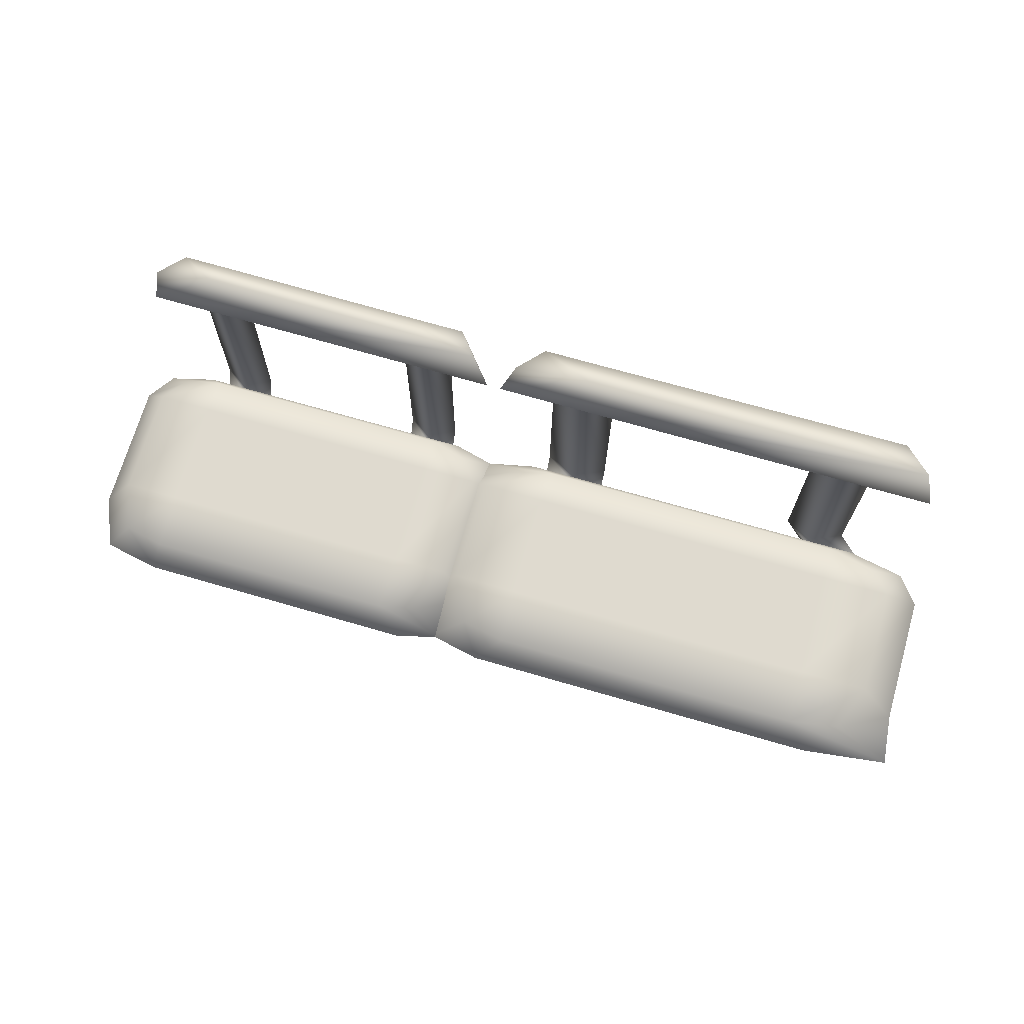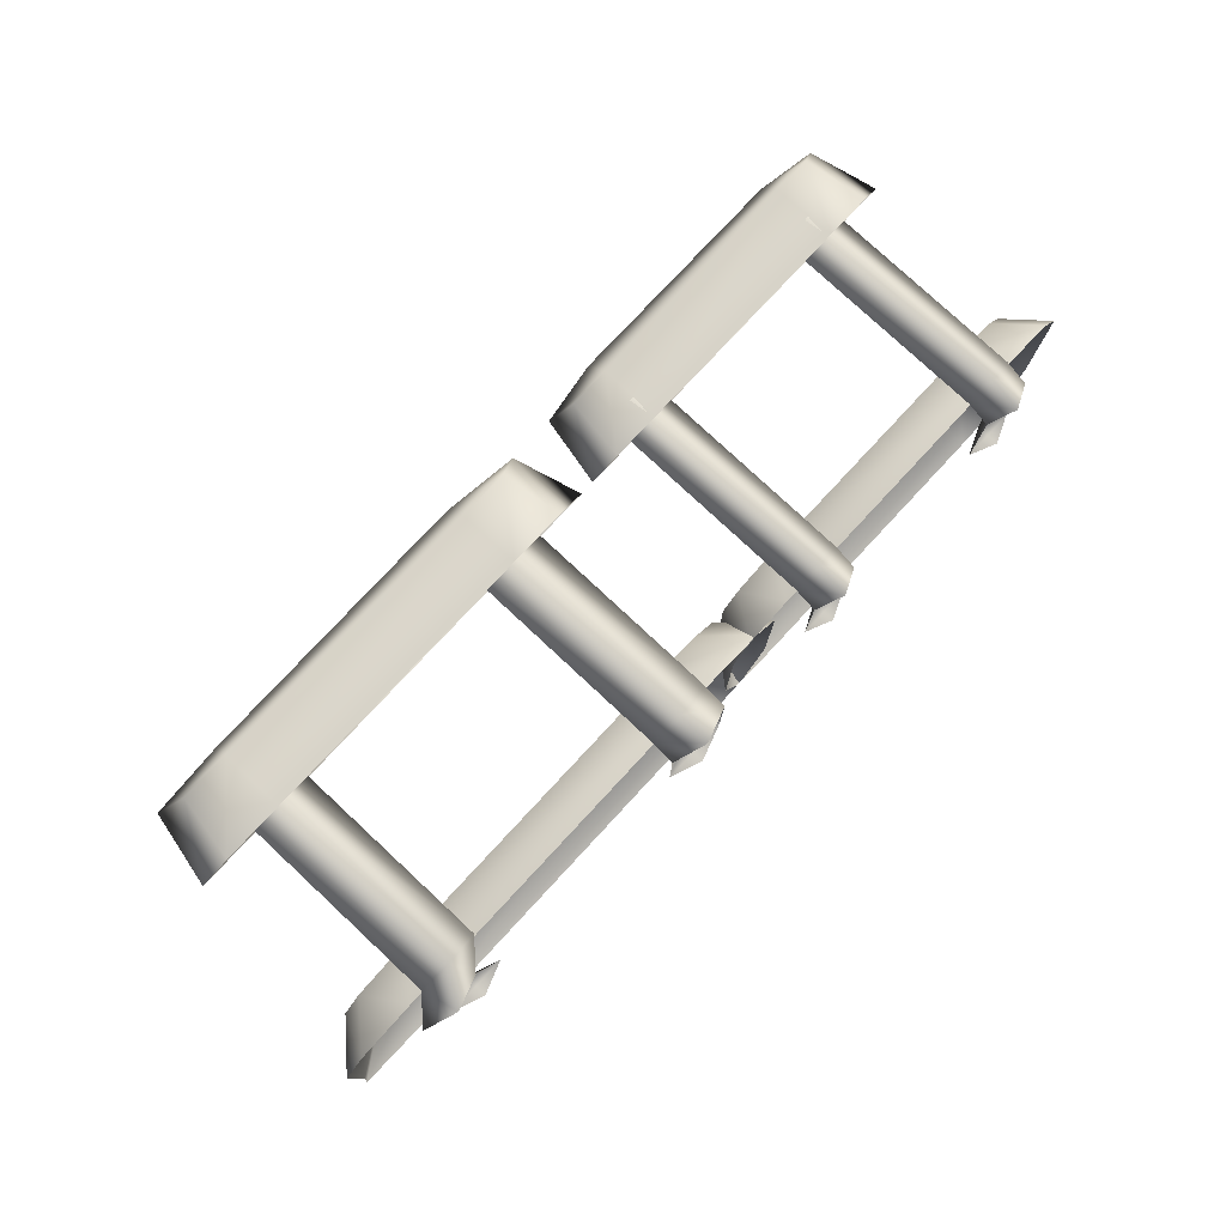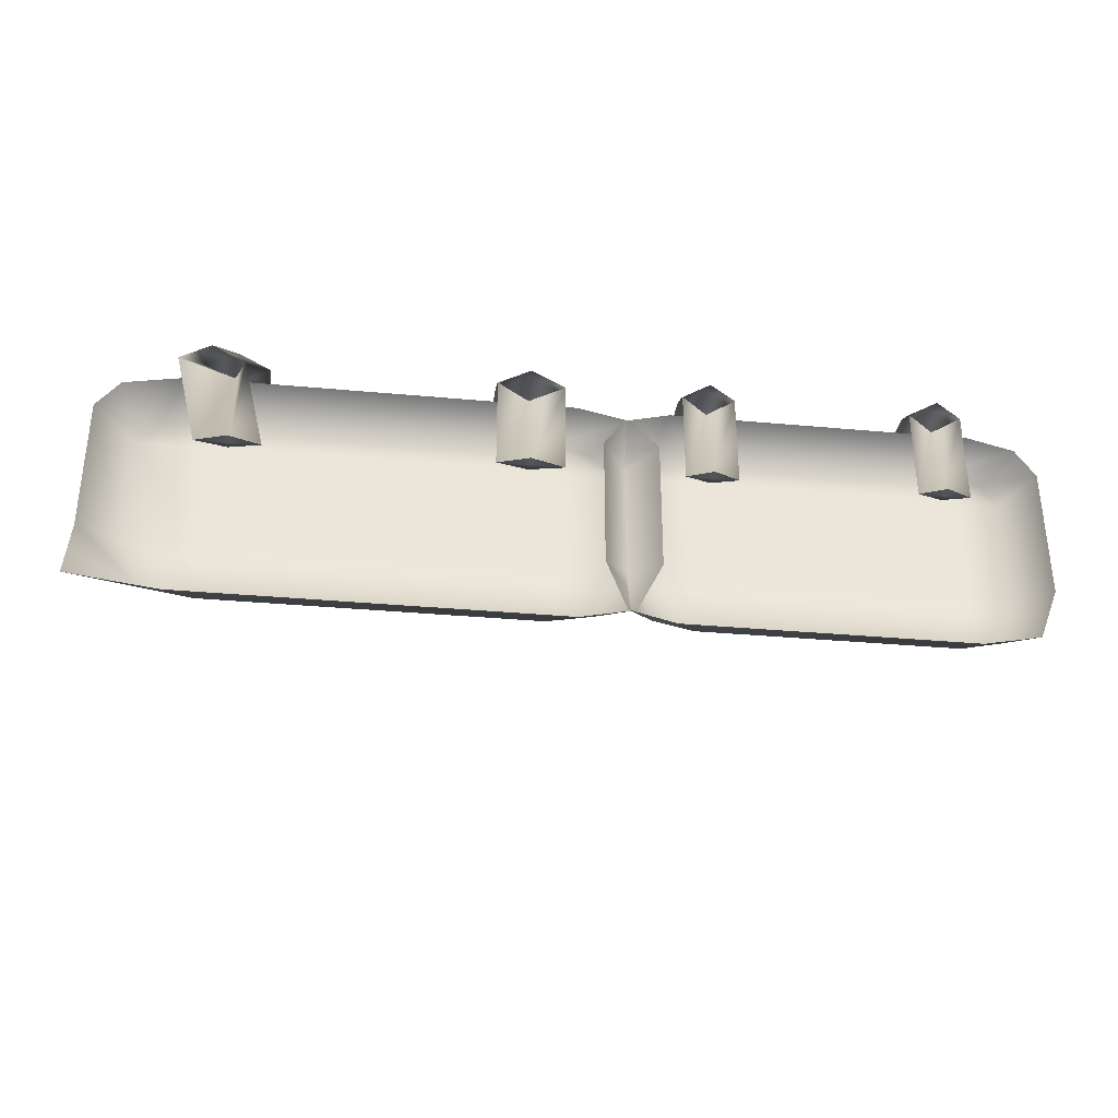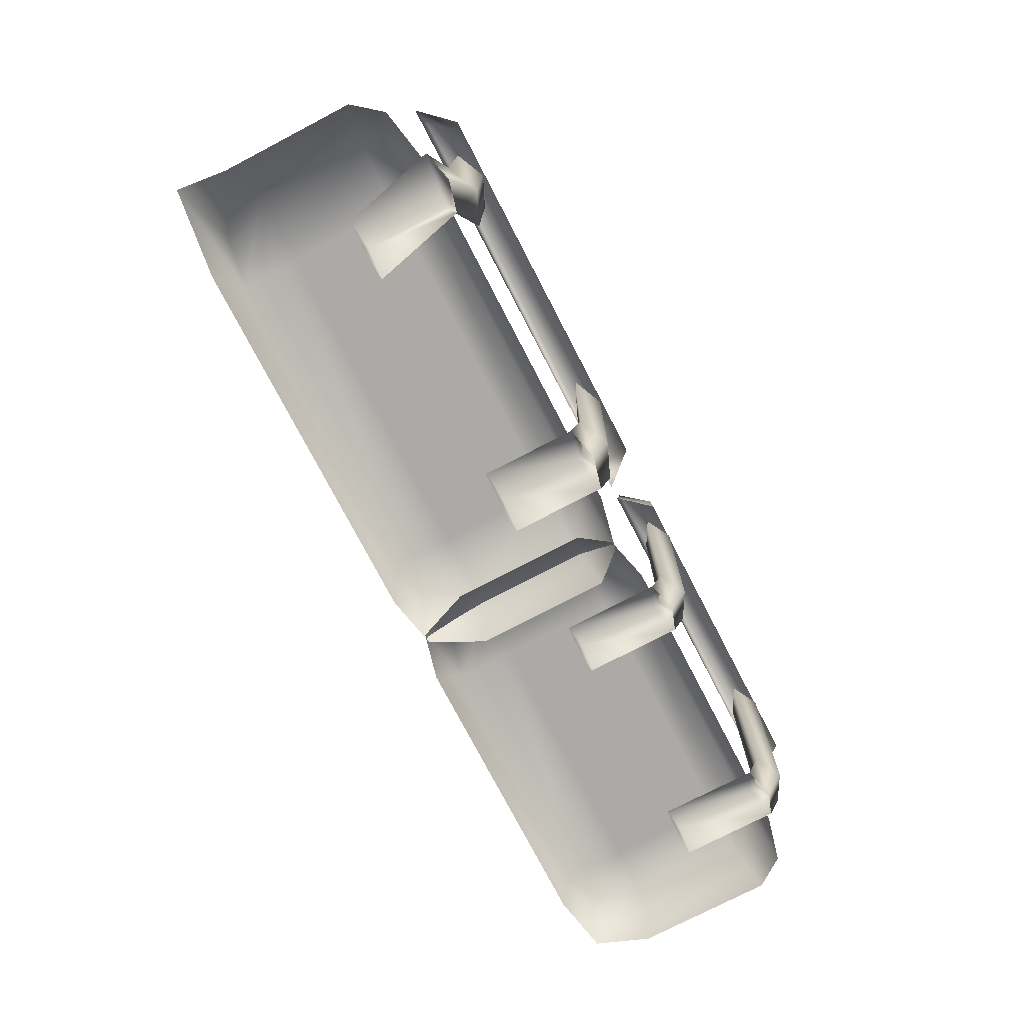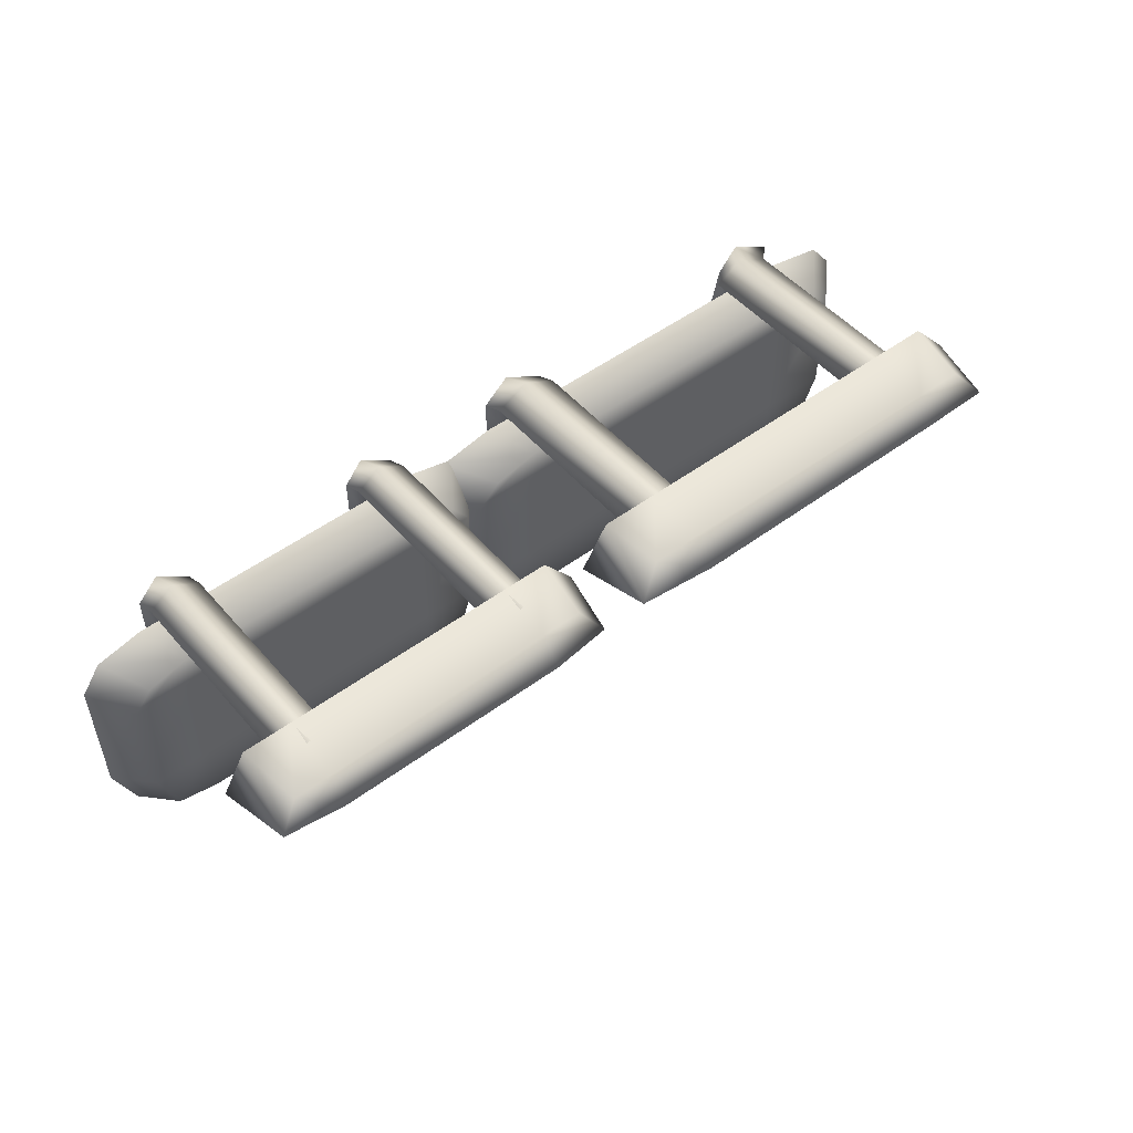
<metadata>
{"format":"obj","ext":"obj","renderer":"f3d","projection":"perspective","resolution":1024,"background":"white","views":[{"elev":70.6,"azim":-163.8,"up":"+Y"},{"elev":78.0,"azim":-47.1,"up":"+Z"},{"elev":-32.8,"azim":-7.3,"up":"+Z"},{"elev":-76.0,"azim":-62.5,"up":"+Y"},{"elev":50.8,"azim":141.1,"up":"+Z"}]}
</metadata>
<code>
v 123 25 61
v 136 47 60
v 123 47 60
v 136 47 60
v 123 25 61
v 139 25 61
v 44 25 61
v 123 47 60
v 44 46 60
v 123 47 60
v 44 25 61
v 123 25 61
v 27 25 61
v 44 46 60
v 30 46 60
v 44 46 60
v 27 25 61
v 44 25 61
v 136 47 60
v 143 50 50
v 123 53 51
v 123 53 51
v 123 47 60
v 136 47 60
v 139 25 61
v 148 27 50
v 143 50 50
v 143 50 50
v 136 47 60
v 139 25 61
v 123 47 60
v 123 53 51
v 44 53 51
v 44 53 51
v 44 46 60
v 123 47 60
v 44 46 60
v 44 53 51
v 23 50 50
v 23 50 50
v 30 46 60
v 44 46 60
v 30 46 60
v 23 50 50
v 18 27 50
v 18 27 50
v 27 25 61
v 30 46 60
v 123 53 51
v 143 50 50
v 148 27 50
v 44 53 51
v 123 53 51
v 148 27 50
v 23 50 50
v 44 53 51
v 148 27 50
v 18 27 50
v 23 50 50
v 148 27 50
v -18 25 62
v -1 46 61
v -18 46 61
v -1 46 61
v -18 25 62
v 2 25 62
v -138 25 62
v -117 47 61
v -134 47 61
v -117 47 61
v -138 25 62
v -117 25 62
v -1 46 61
v 7 50 50
v -19 53 51
v -19 53 51
v -18 46 61
v -1 46 61
v 2 25 62
v 13 27 50
v 7 50 50
v 7 50 50
v -1 46 61
v 2 25 62
v -18 46 61
v -19 53 51
v -117 53 51
v -117 53 51
v -117 47 61
v -18 46 61
v -117 47 61
v -117 53 51
v -143 52 50
v -143 52 50
v -134 47 61
v -117 47 61
v -134 47 61
v -143 52 50
v -149 27 50
v -149 27 50
v -138 25 62
v -134 47 61
v -19 53 51
v 7 50 50
v 13 27 50
v -117 53 51
v -19 53 51
v 13 27 50
v -143 52 50
v -117 53 51
v 13 27 50
v -149 27 50
v -143 52 50
v 13 27 50
v -18 46 61
v -117 47 61
v -117 25 62
v -18 25 62
v -18 46 61
v -117 25 62
v -18 -53 18
v -29 -49 18
v -18 -49 18
v -29 -49 18
v -18 -45 19
v -18 -49 18
v -6 -49 18
v -18 -53 18
v -18 -49 18
v -18 -45 19
v -6 -49 18
v -18 -49 18
v -18 34 61
v -29 35 56
v -18 -42 60
v -29 35 56
v -29 -41 55
v -18 -42 60
v -29 35 56
v -18 36 51
v -29 -41 55
v -18 36 51
v -18 -40 50
v -29 -41 55
v -18 36 51
v -6 35 56
v -18 -40 50
v -6 35 56
v -6 -41 55
v -18 -40 50
v -6 35 56
v -18 34 61
v -6 -41 55
v -18 34 61
v -18 -42 60
v -6 -41 55
v -18 -53 54
v -18 -42 60
v -29 -41 55
v -29 -41 55
v -29 -49 51
v -18 -53 54
v -29 -49 51
v -29 -41 55
v -18 -40 50
v -18 -40 50
v -18 -44 48
v -29 -49 51
v -18 -44 48
v -18 -40 50
v -6 -41 55
v -6 -41 55
v -6 -49 51
v -18 -44 48
v -6 -49 51
v -6 -41 55
v -18 -42 60
v -18 -42 60
v -18 -53 54
v -6 -49 51
v -29 -49 18
v -29 -49 51
v -18 -44 48
v -18 -44 48
v -18 -45 19
v -29 -49 18
v -18 -45 19
v -18 -44 48
v -6 -49 51
v -6 -49 51
v -6 -49 18
v -18 -45 19
v -116 -53 18
v -127 -49 18
v -116 -49 18
v -127 -49 18
v -116 -45 19
v -116 -49 18
v -105 -49 18
v -116 -53 18
v -116 -49 18
v -116 -45 19
v -105 -49 18
v -116 -49 18
v -116 34 61
v -127 35 56
v -116 -42 60
v -127 35 56
v -127 -41 55
v -116 -42 60
v -127 35 56
v -116 36 51
v -127 -41 55
v -116 36 51
v -116 -40 50
v -127 -41 55
v -116 36 51
v -105 35 56
v -116 -40 50
v -105 35 56
v -105 -41 55
v -116 -40 50
v -105 35 56
v -116 34 61
v -105 -41 55
v -116 34 61
v -116 -42 60
v -105 -41 55
v -124 -53 54
v -116 -42 60
v -127 -41 55
v -127 -41 55
v -135 -49 51
v -124 -53 54
v -135 -49 51
v -127 -41 55
v -116 -40 50
v -116 -40 50
v -116 -44 48
v -135 -49 51
v -116 -44 48
v -116 -40 50
v -105 -41 55
v -105 -41 55
v -113 -49 51
v -116 -44 48
v -113 -49 51
v -105 -41 55
v -116 -42 60
v -116 -42 60
v -124 -53 54
v -113 -49 51
v -127 -49 18
v -135 -49 51
v -116 -44 48
v -116 -44 48
v -116 -45 19
v -127 -49 18
v -116 -45 19
v -116 -44 48
v -113 -49 51
v -113 -49 51
v -105 -49 18
v -116 -45 19
v 129 -27 -8
v 143 -27 -25
v 129 -27 -28
v 143 -27 -25
v 129 -27 -8
v 149 -27 -8
v 129 -27 31
v 149 -27 -8
v 129 -27 -8
v 149 -27 -8
v 129 -27 31
v 149 -27 31
v 129 -27 43
v 149 -27 31
v 129 -27 31
v 149 -27 31
v 129 -27 43
v 143 -27 39
v 39 -27 -8
v 129 -27 -28
v 39 -27 -28
v 129 -27 -28
v 39 -27 -8
v 129 -27 -8
v 39 -27 31
v 129 -27 -8
v 39 -27 -8
v 129 -27 -8
v 39 -27 31
v 129 -27 31
v 39 -27 43
v 129 -27 31
v 39 -27 31
v 129 -27 31
v 39 -27 43
v 129 -27 43
v 19 -27 -8
v 39 -27 -28
v 25 -27 -25
v 39 -27 -28
v 19 -27 -8
v 39 -27 -8
v 19 -27 31
v 39 -27 -8
v 19 -27 -8
v 39 -27 -8
v 19 -27 31
v 39 -27 31
v 25 -27 39
v 39 -27 31
v 19 -27 31
v 39 -27 31
v 25 -27 39
v 39 -27 43
v 143 -27 -25
v 152 -41 -30
v 132 -41 -34
v 132 -41 -34
v 129 -27 -28
v 143 -27 -25
v 149 -27 -8
v 159 -41 -12
v 152 -41 -30
v 152 -41 -30
v 143 -27 -25
v 149 -27 -8
v 149 -27 31
v 159 -41 35
v 159 -41 -12
v 159 -41 -12
v 149 -27 -8
v 149 -27 31
v 129 -27 43
v 136 -41 49
v 152 -41 45
v 152 -41 45
v 143 -27 39
v 129 -27 43
v 143 -27 39
v 152 -41 45
v 159 -41 35
v 159 -41 35
v 149 -27 31
v 143 -27 39
v 129 -27 -28
v 132 -41 -34
v 31 -41 -34
v 31 -41 -34
v 39 -27 -28
v 129 -27 -28
v 39 -27 43
v 31 -41 49
v 136 -41 49
v 136 -41 49
v 129 -27 43
v 39 -27 43
v 39 -27 -28
v 31 -41 -34
v 15 -41 -30
v 15 -41 -30
v 25 -27 -25
v 39 -27 -28
v 25 -27 -25
v 15 -41 -30
v 8 -41 -12
v 8 -41 -12
v 19 -27 -8
v 25 -27 -25
v 19 -27 -8
v 8 -41 -12
v 8 -41 35
v 8 -41 35
v 19 -27 31
v 19 -27 -8
v 19 -27 31
v 8 -41 35
v 15 -41 45
v 15 -41 45
v 25 -27 39
v 19 -27 31
v 25 -27 39
v 15 -41 45
v 31 -41 49
v 31 -41 49
v 39 -27 43
v 25 -27 39
v 122 -53 18
v 113 -49 18
v 122 -49 18
v 113 -49 18
v 122 -45 19
v 122 -49 18
v 131 -49 18
v 122 -53 18
v 122 -49 18
v 122 -45 19
v 131 -49 18
v 122 -49 18
v 122 34 61
v 113 35 56
v 122 -42 60
v 113 35 56
v 113 -41 55
v 122 -42 60
v 113 35 56
v 122 36 51
v 113 -41 55
v 122 36 51
v 122 -40 50
v 113 -41 55
v 122 36 51
v 131 35 56
v 122 -40 50
v 131 35 56
v 131 -41 55
v 122 -40 50
v 131 35 56
v 122 34 61
v 131 -41 55
v 122 34 61
v 122 -42 60
v 131 -41 55
v 122 -53 54
v 122 -42 60
v 113 -41 55
v 113 -41 55
v 113 -49 51
v 122 -53 54
v 113 -49 51
v 113 -41 55
v 122 -40 50
v 122 -40 50
v 122 -44 48
v 113 -49 51
v 122 -44 48
v 122 -40 50
v 131 -41 55
v 131 -41 55
v 131 -49 51
v 122 -44 48
v 131 -49 51
v 131 -41 55
v 122 -42 60
v 122 -42 60
v 122 -53 54
v 131 -49 51
v 113 -49 18
v 113 -49 51
v 122 -44 48
v 122 -44 48
v 122 -45 19
v 113 -49 18
v 122 -45 19
v 122 -44 48
v 131 -49 51
v 131 -49 51
v 131 -49 18
v 122 -45 19
v 43 -53 18
v 34 -49 18
v 43 -49 18
v 34 -49 18
v 43 -45 19
v 43 -49 18
v 52 -49 18
v 43 -53 18
v 43 -49 18
v 43 -45 19
v 52 -49 18
v 43 -49 18
v 43 34 61
v 34 35 56
v 43 -42 60
v 34 35 56
v 34 -41 55
v 43 -42 60
v 34 35 56
v 43 36 51
v 34 -41 55
v 43 36 51
v 43 -40 50
v 34 -41 55
v 43 36 51
v 52 35 56
v 43 -40 50
v 52 35 56
v 52 -41 55
v 43 -40 50
v 52 35 56
v 43 34 61
v 52 -41 55
v 43 34 61
v 43 -42 60
v 52 -41 55
v 43 -53 54
v 43 -42 60
v 34 -41 55
v 34 -41 55
v 34 -49 51
v 43 -53 54
v 34 -49 51
v 34 -41 55
v 43 -40 50
v 43 -40 50
v 43 -44 48
v 34 -49 51
v 43 -44 48
v 43 -40 50
v 52 -41 55
v 52 -41 55
v 52 -49 51
v 43 -44 48
v 52 -49 51
v 52 -41 55
v 43 -42 60
v 43 -42 60
v 43 -53 54
v 52 -49 51
v 34 -49 18
v 34 -49 51
v 43 -44 48
v 43 -44 48
v 43 -45 19
v 34 -49 18
v 43 -45 19
v 43 -44 48
v 52 -49 51
v 52 -49 51
v 52 -49 18
v 43 -45 19
v -10 -27 -8
v 6 -27 -25
v -10 -27 -28
v 6 -27 -25
v -10 -27 -8
v 14 -27 -8
v -10 -27 31
v 14 -27 -8
v -10 -27 -8
v 14 -27 -8
v -10 -27 31
v 14 -27 31
v -10 -27 43
v 14 -27 31
v -10 -27 31
v 14 -27 31
v -10 -27 43
v 6 -27 39
v -123 -27 -8
v -10 -27 -28
v -123 -27 -28
v -10 -27 -28
v -123 -27 -8
v -10 -27 -8
v -123 -27 31
v -10 -27 -8
v -123 -27 -8
v -10 -27 -8
v -123 -27 31
v -10 -27 31
v -123 -27 43
v -10 -27 31
v -123 -27 31
v -10 -27 31
v -123 -27 43
v -10 -27 43
v -148 -27 -8
v -123 -27 -28
v -141 -27 -25
v -123 -27 -28
v -148 -27 -8
v -123 -27 -8
v -148 -27 31
v -123 -27 -8
v -148 -27 -8
v -123 -27 -8
v -148 -27 31
v -123 -27 31
v -141 -27 39
v -123 -27 31
v -148 -27 31
v -123 -27 31
v -141 -27 39
v -123 -27 43
v 6 -27 -25
v 18 -41 -30
v -1 -41 -34
v -1 -41 -34
v -10 -27 -28
v 6 -27 -25
v 14 -27 -8
v 27 -41 -12
v 18 -41 -30
v 18 -41 -30
v 6 -27 -25
v 14 -27 -8
v 14 -27 31
v 27 -41 35
v 27 -41 -12
v 27 -41 -12
v 14 -27 -8
v 14 -27 31
v -10 -27 43
v -1 -41 49
v 18 -41 45
v 18 -41 45
v 6 -27 39
v -10 -27 43
v 6 -27 39
v 18 -41 45
v 27 -41 35
v 27 -41 35
v 14 -27 31
v 6 -27 39
v -10 -27 -28
v -1 -41 -34
v -132 -41 -34
v -132 -41 -34
v -123 -27 -28
v -10 -27 -28
v -123 -27 43
v -132 -41 49
v -1 -41 49
v -1 -41 49
v -10 -27 43
v -123 -27 43
v -123 -27 -28
v -132 -41 -34
v -163 -41 -30
v -163 -41 -30
v -141 -27 -25
v -123 -27 -28
v -141 -27 -25
v -163 -41 -30
v -161 -41 -12
v -161 -41 -12
v -148 -27 -8
v -141 -27 -25
v -148 -27 -8
v -161 -41 -12
v -161 -41 35
v -161 -41 35
v -148 -27 31
v -148 -27 -8
v -148 -27 31
v -161 -41 35
v -153 -41 45
v -153 -41 45
v -141 -27 39
v -148 -27 31
v -141 -27 39
v -153 -41 45
v -132 -41 49
v -132 -41 49
v -123 -27 43
v -141 -27 39
f 1 2 3
f 4 5 6
f 7 8 9
f 10 11 12
f 13 14 15
f 16 17 18
f 19 20 21
f 22 23 24
f 25 26 27
f 28 29 30
f 31 32 33
f 34 35 36
f 37 38 39
f 40 41 42
f 43 44 45
f 46 47 48
f 49 50 51
f 52 53 54
f 55 56 57
f 58 59 60
f 61 62 63
f 64 65 66
f 67 68 69
f 70 71 72
f 73 74 75
f 76 77 78
f 79 80 81
f 82 83 84
f 85 86 87
f 88 89 90
f 91 92 93
f 94 95 96
f 97 98 99
f 100 101 102
f 103 104 105
f 106 107 108
f 109 110 111
f 112 113 114
f 115 116 117
f 118 119 120
f 121 122 123
f 124 125 126
f 127 128 129
f 130 131 132
f 133 134 135
f 136 137 138
f 139 140 141
f 142 143 144
f 145 146 147
f 148 149 150
f 151 152 153
f 154 155 156
f 157 158 159
f 160 161 162
f 163 164 165
f 166 167 168
f 169 170 171
f 172 173 174
f 175 176 177
f 178 179 180
f 181 182 183
f 184 185 186
f 187 188 189
f 190 191 192
f 193 194 195
f 196 197 198
f 199 200 201
f 202 203 204
f 205 206 207
f 208 209 210
f 211 212 213
f 214 215 216
f 217 218 219
f 220 221 222
f 223 224 225
f 226 227 228
f 229 230 231
f 232 233 234
f 235 236 237
f 238 239 240
f 241 242 243
f 244 245 246
f 247 248 249
f 250 251 252
f 253 254 255
f 256 257 258
f 259 260 261
f 262 263 264
f 265 266 267
f 268 269 270
f 271 272 273
f 274 275 276
f 277 278 279
f 280 281 282
f 283 284 285
f 286 287 288
f 289 290 291
f 292 293 294
f 295 296 297
f 298 299 300
f 301 302 303
f 304 305 306
f 307 308 309
f 310 311 312
f 313 314 315
f 316 317 318
f 319 320 321
f 322 323 324
f 325 326 327
f 328 329 330
f 331 332 333
f 334 335 336
f 337 338 339
f 340 341 342
f 343 344 345
f 346 347 348
f 349 350 351
f 352 353 354
f 355 356 357
f 358 359 360
f 361 362 363
f 364 365 366
f 367 368 369
f 370 371 372
f 373 374 375
f 376 377 378
f 379 380 381
f 382 383 384
f 385 386 387
f 388 389 390
f 391 392 393
f 394 395 396
f 397 398 399
f 400 401 402
f 403 404 405
f 406 407 408
f 409 410 411
f 412 413 414
f 415 416 417
f 418 419 420
f 421 422 423
f 424 425 426
f 427 428 429
f 430 431 432
f 433 434 435
f 436 437 438
f 439 440 441
f 442 443 444
f 445 446 447
f 448 449 450
f 451 452 453
f 454 455 456
f 457 458 459
f 460 461 462
f 463 464 465
f 466 467 468
f 469 470 471
f 472 473 474
f 475 476 477
f 478 479 480
f 481 482 483
f 484 485 486
f 487 488 489
f 490 491 492
f 493 494 495
f 496 497 498
f 499 500 501
f 502 503 504
f 505 506 507
f 508 509 510
f 511 512 513
f 514 515 516
f 517 518 519
f 520 521 522
f 523 524 525
f 526 527 528
f 529 530 531
f 532 533 534
f 535 536 537
f 538 539 540
f 541 542 543
f 544 545 546
f 547 548 549
f 550 551 552
f 553 554 555
f 556 557 558
f 559 560 561
f 562 563 564
f 565 566 567
f 568 569 570
f 571 572 573
f 574 575 576
f 577 578 579
f 580 581 582
f 583 584 585
f 586 587 588
f 589 590 591
f 592 593 594
f 595 596 597
f 598 599 600
f 601 602 603
f 604 605 606
f 607 608 609
f 610 611 612
f 613 614 615
f 616 617 618
f 619 620 621
f 622 623 624
f 625 626 627
f 628 629 630
f 631 632 633
f 634 635 636
f 637 638 639
f 640 641 642
f 643 644 645
f 646 647 648
f 649 650 651
f 652 653 654
f 655 656 657
f 658 659 660

</code>
